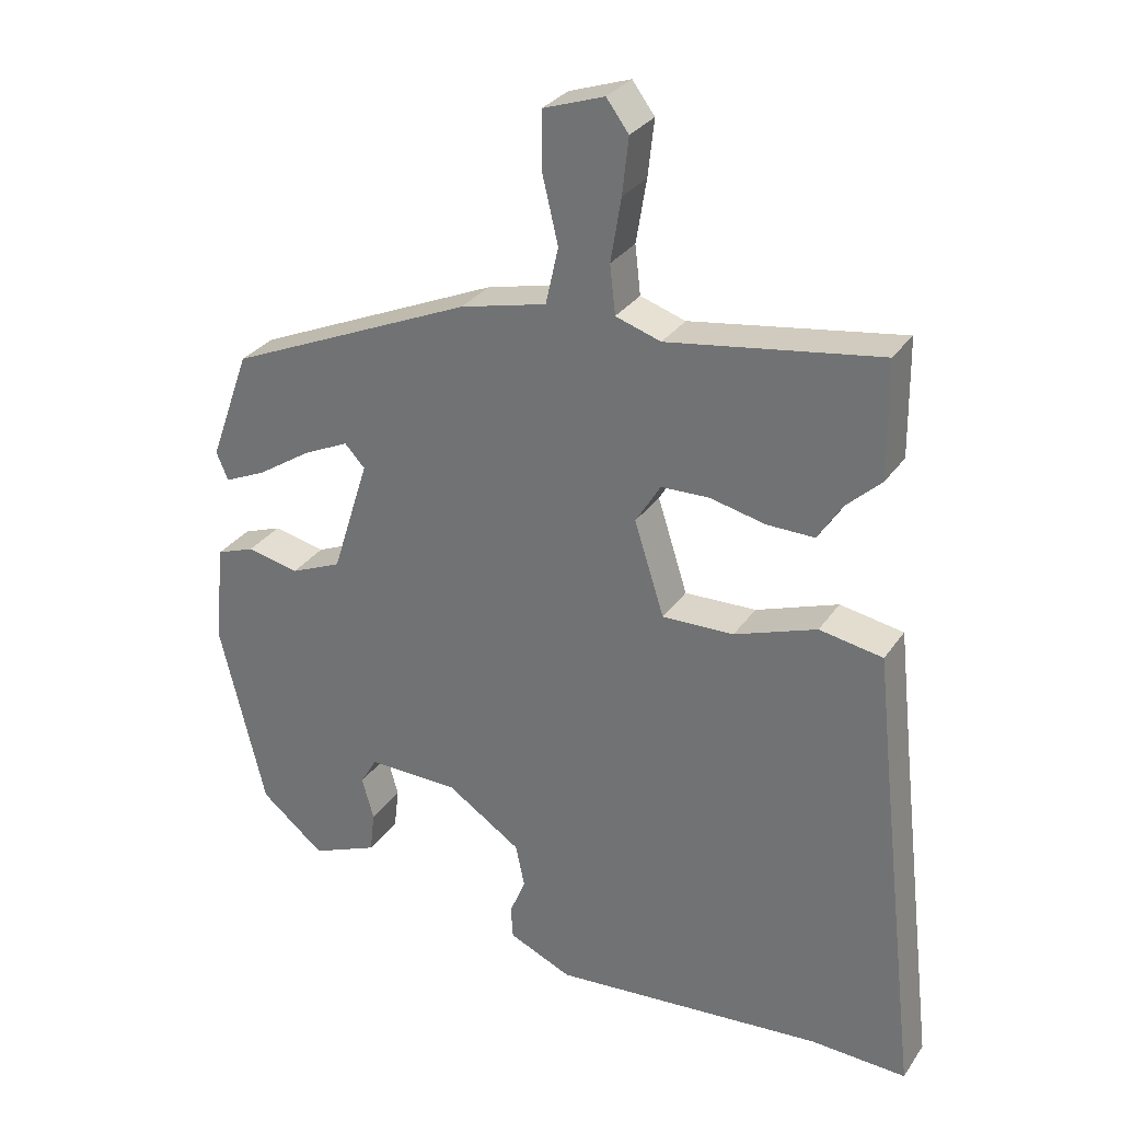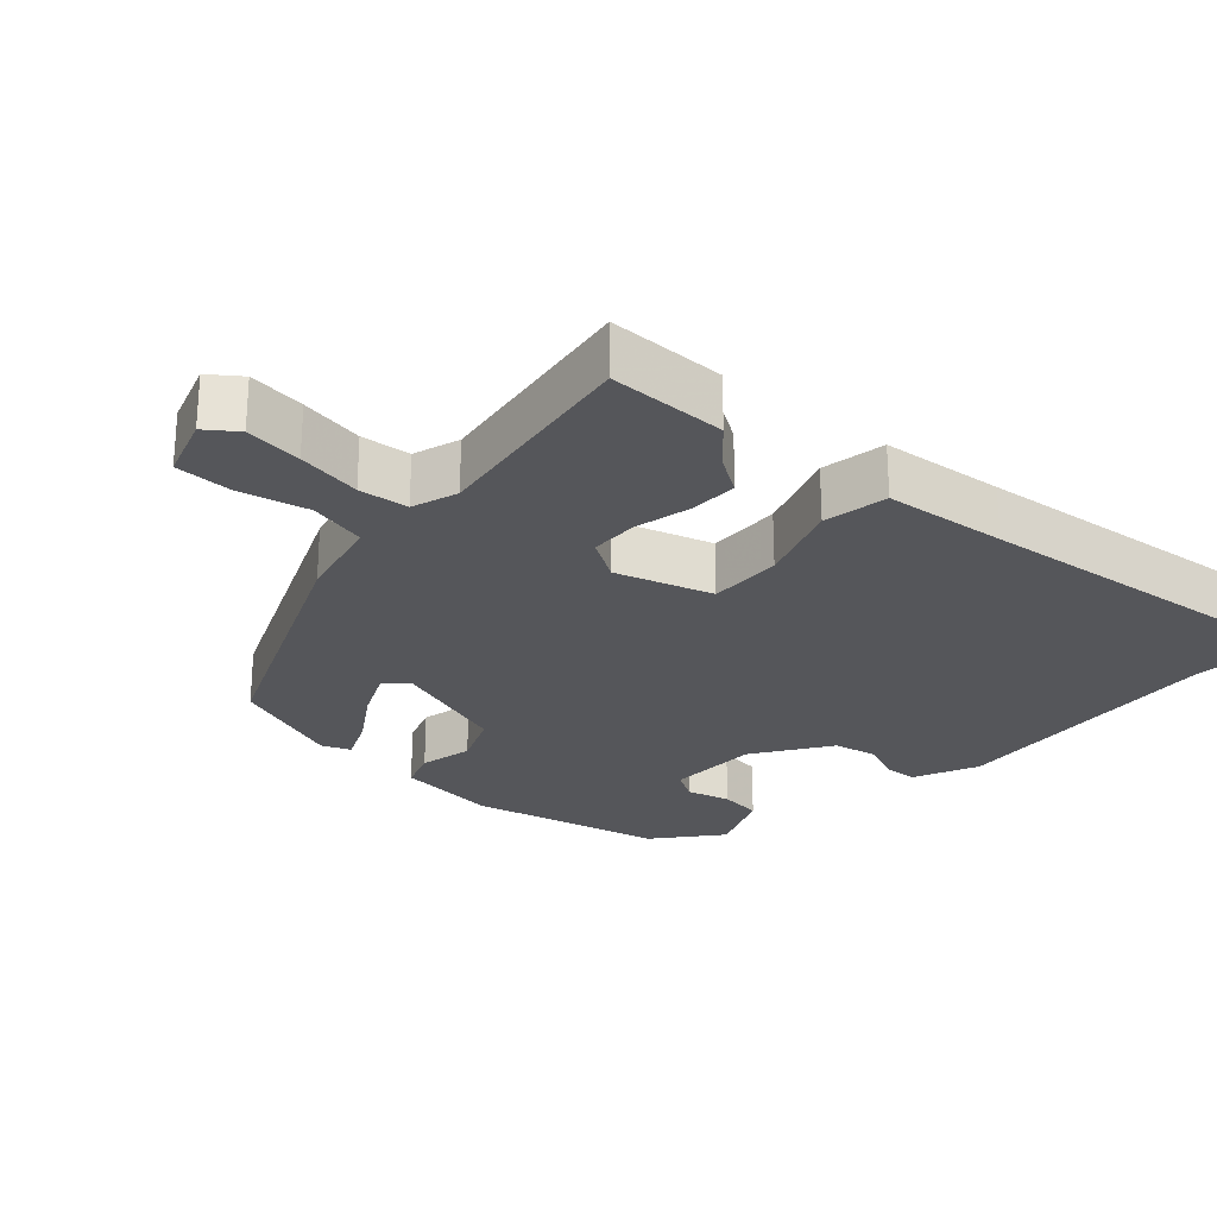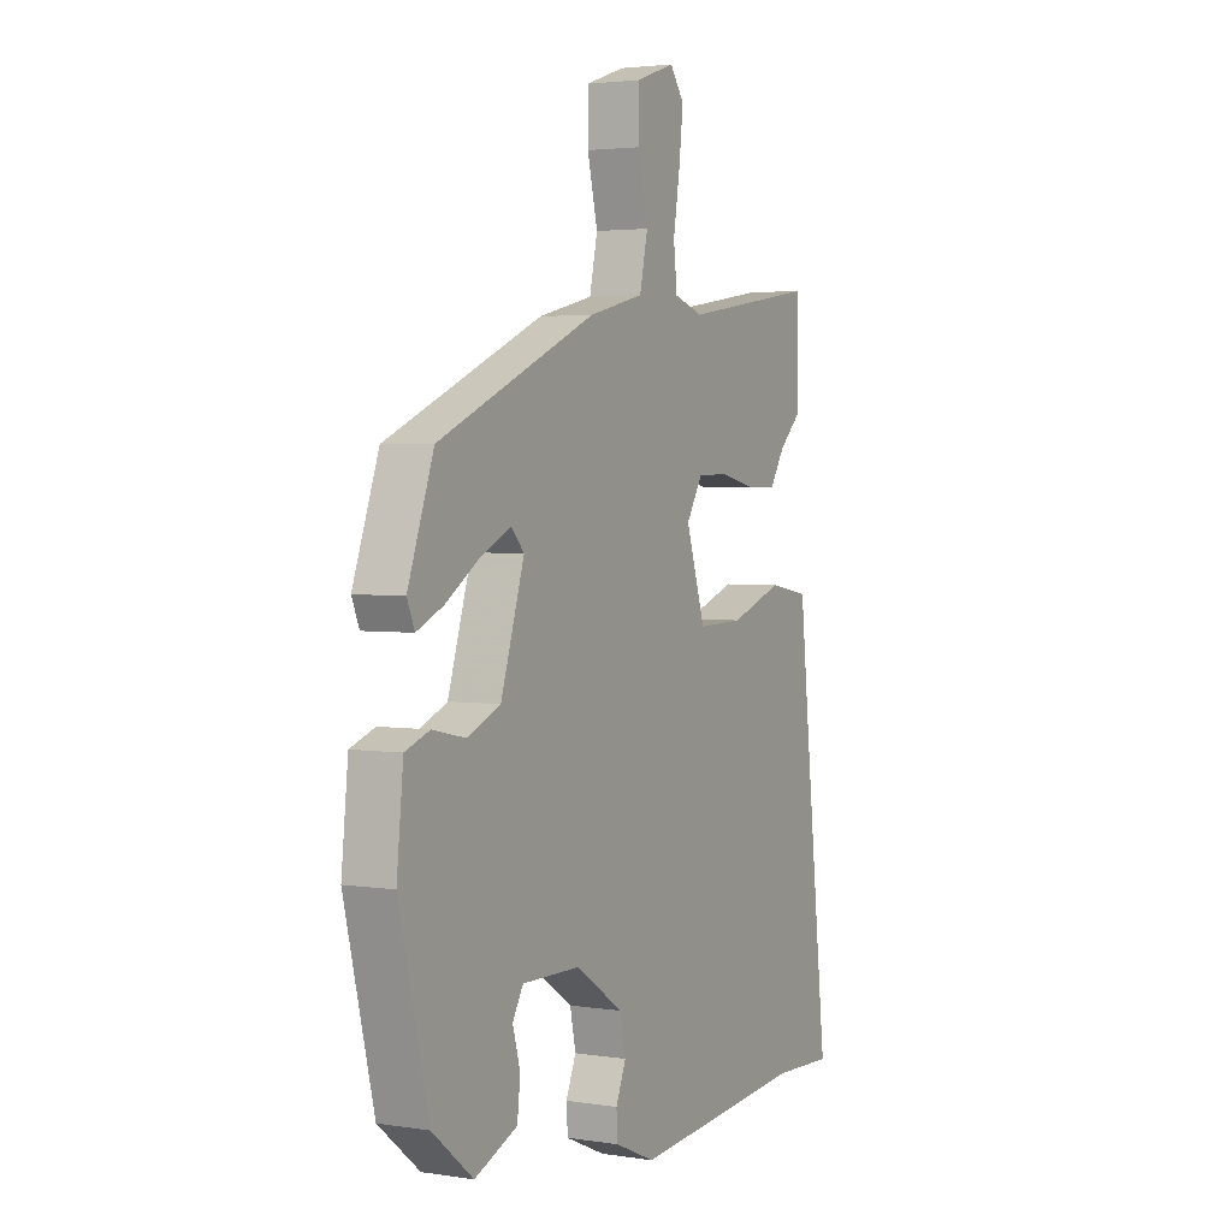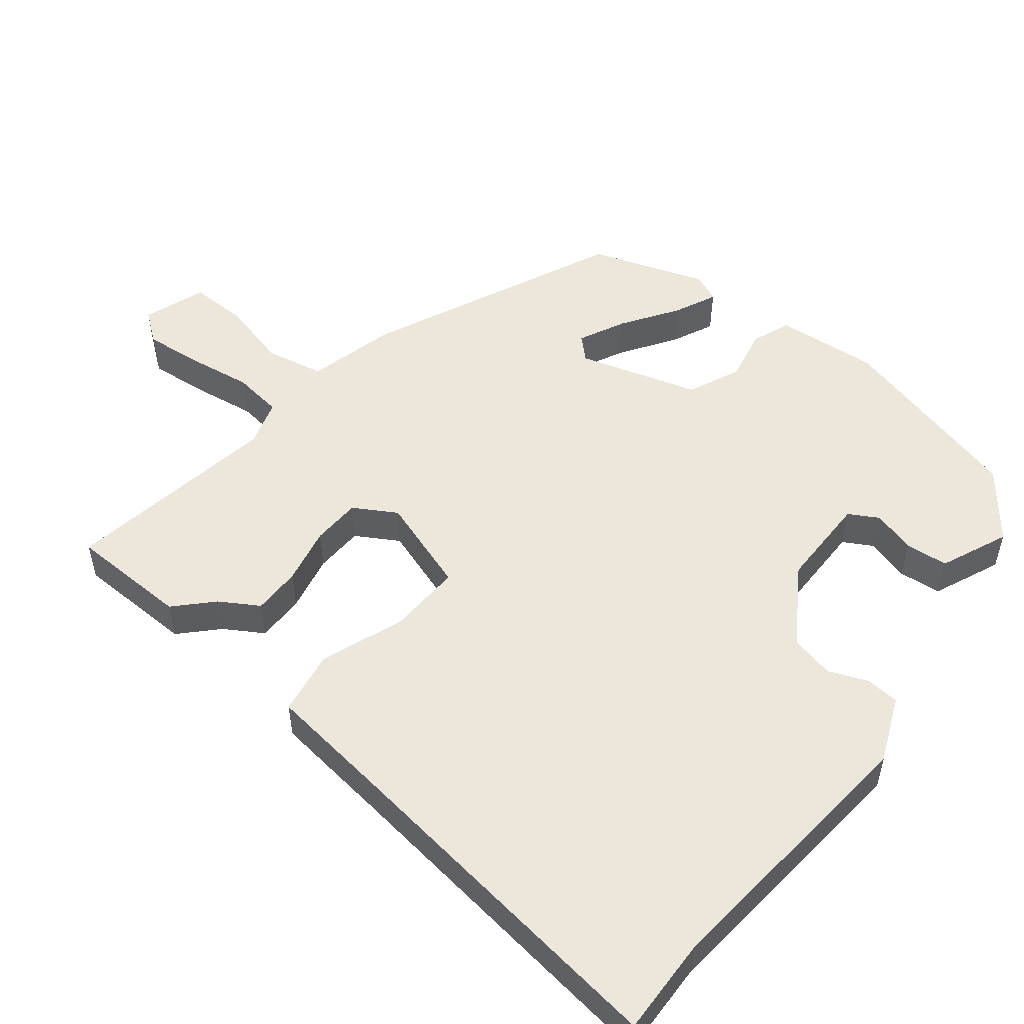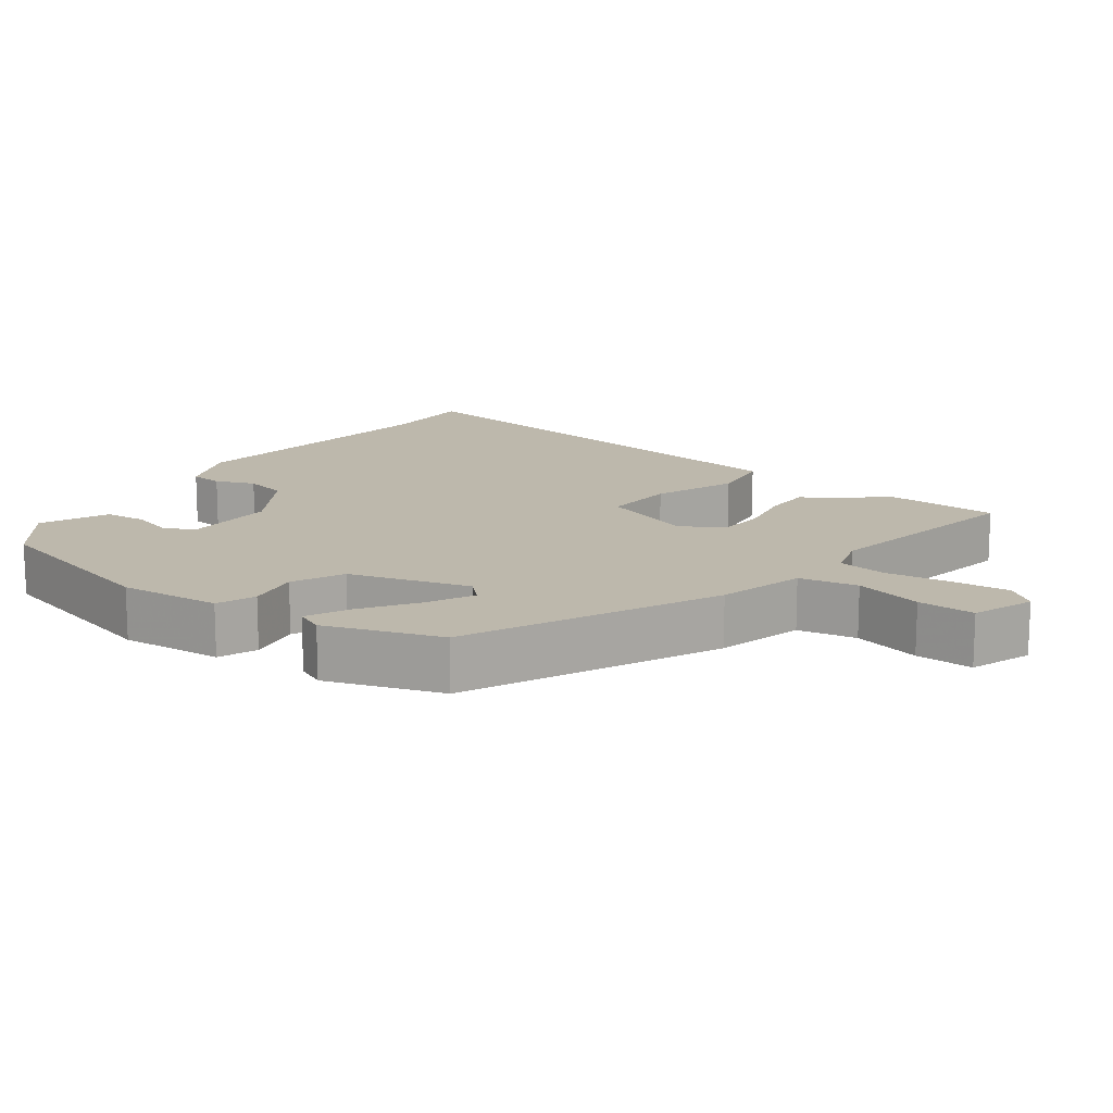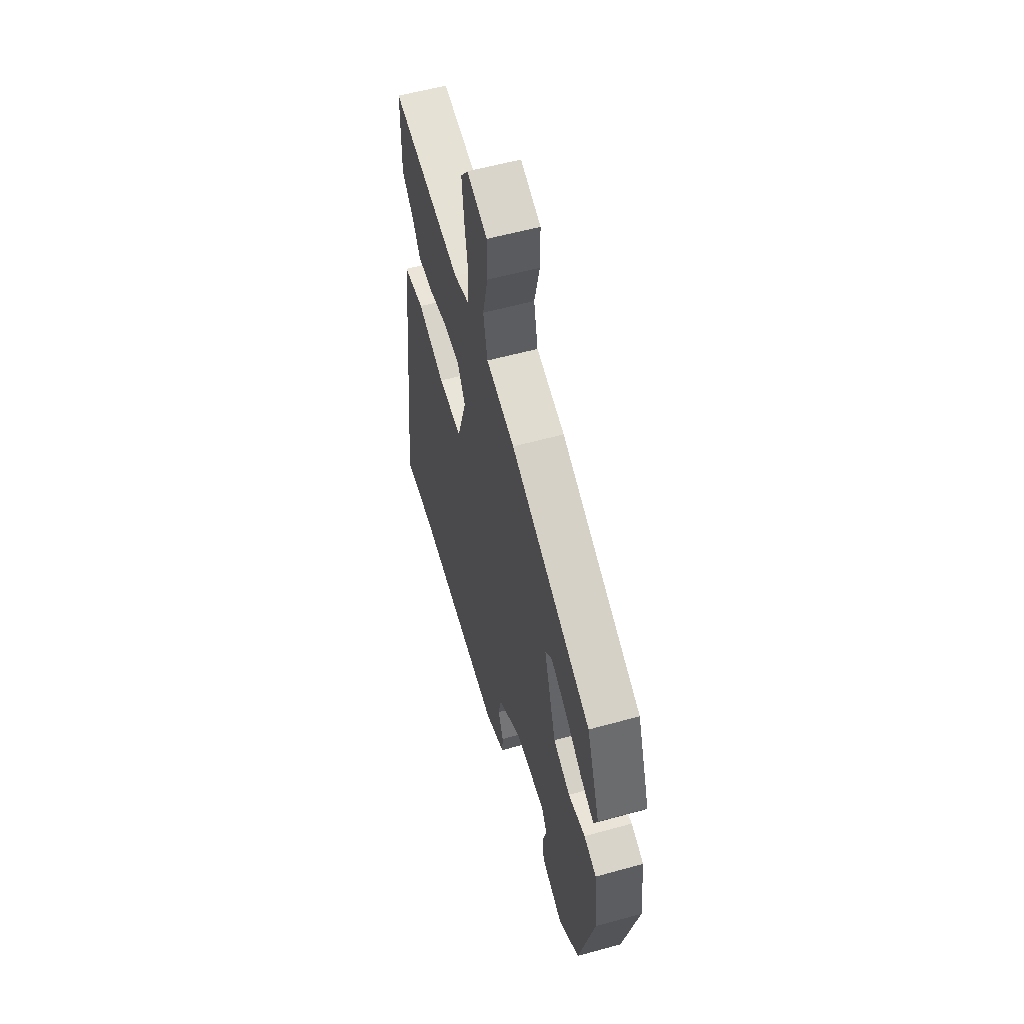
<metadata>
{"format":"obj","ext":"obj","renderer":"f3d","projection":"perspective","resolution":1024,"background":"white","views":[{"elev":30.2,"azim":28.2,"up":"+Z"},{"elev":-25.8,"azim":47.5,"up":"+Y"},{"elev":3.1,"azim":-62.0,"up":"+Z"},{"elev":52.5,"azim":129.2,"up":"+Y"},{"elev":14.8,"azim":-52.5,"up":"+Y"},{"elev":57.2,"azim":-106.1,"up":"+Z"}]}
</metadata>
<code>
v -0.461 0.07 -0.381
v -0.527 0.07 -0.109
v -0.512 0.07 0.035
v -0.457 0.07 0.055
v -0.382 0.07 0.039
v -0.308 0.07 0.071
v -0.255 0.07 0.239
v -0.284 0.07 0.27
v -0.35 0.07 0.239
v -0.428 0.07 0.188
v -0.488 0.07 0.161
v -0.505 0.07 0.201
v -0.447 0.07 0.362
v -0.093 0.07 0.517
v 0.031 0.07 0.547
v 0.049 0.07 0.629
v 0.026 0.07 0.726
v 0.026 0.07 0.807
v 0.114 0.07 0.837
v 0.146 0.07 0.794
v 0.137 0.07 0.713
v 0.122 0.07 0.622
v 0.13 0.07 0.552
v 0.195 0.07 0.531
v 0.499 0.07 0.578
v 0.501 0.07 0.411
v 0.45 0.07 0.363
v 0.416 0.07 0.309
v 0.348 0.07 0.31
v 0.268 0.07 0.328
v 0.199 0.07 0.326
v 0.163 0.07 0.267
v 0.206 0.07 0.132
v 0.309 0.07 0.135
v 0.427 0.07 0.177
v 0.518 0.07 0.161
v 0.537 0.07 -0.012
v 0.594 0.07 -0.504
v 0.456 0.07 -0.498
v 0.063 0.07 -0.531
v -0.028 0.07 -0.491
v -0.031 0.07 -0.444
v -0.008 0.07 -0.389
v -0.021 0.07 -0.327
v -0.128 0.07 -0.256
v -0.259 0.07 -0.254
v -0.283 0.07 -0.295
v -0.266 0.07 -0.356
v -0.273 0.07 -0.416
v -0.369 0.07 -0.456
v -0.461 0 -0.381
v -0.527 0 -0.109
v -0.512 0 0.035
v -0.457 0 0.055
v -0.382 0 0.039
v -0.308 0 0.071
v -0.255 0 0.239
v -0.284 0 0.27
v -0.35 0 0.239
v -0.428 0 0.188
v -0.488 0 0.161
v -0.505 0 0.201
v -0.447 0 0.362
v -0.093 0 0.517
v 0.031 0 0.547
v 0.049 0 0.629
v 0.026 0 0.726
v 0.026 0 0.807
v 0.114 0 0.837
v 0.146 0 0.794
v 0.137 0 0.713
v 0.122 0 0.622
v 0.13 0 0.552
v 0.195 0 0.531
v 0.499 0 0.578
v 0.501 0 0.411
v 0.45 0 0.363
v 0.416 0 0.309
v 0.348 0 0.31
v 0.268 0 0.328
v 0.199 0 0.326
v 0.163 0 0.267
v 0.206 0 0.132
v 0.309 0 0.135
v 0.427 0 0.177
v 0.518 0 0.161
v 0.537 0 -0.012
v 0.594 0 -0.504
v 0.456 0 -0.498
v 0.063 0 -0.531
v -0.028 0 -0.491
v -0.031 0 -0.444
v -0.008 0 -0.389
v -0.021 0 -0.327
v -0.128 0 -0.256
v -0.259 0 -0.254
v -0.283 0 -0.295
v -0.266 0 -0.356
v -0.273 0 -0.416
v -0.369 0 -0.456
f 3 4 5
f 2 3 5
f 1 2 5
f 50 1 5
f 49 50 5
f 48 49 5
f 47 48 5
f 46 47 5 6
f 45 46 6 7
f 44 45 7
f 41 42 43
f 40 41 43
f 39 40 43
f 39 43 44
f 38 39 44
f 37 38 44
f 36 37 44
f 35 36 44
f 34 35 44
f 33 34 44
f 32 33 44 7
f 27 28 29 30
f 27 30 31
f 26 27 31
f 25 26 31
f 24 25 31
f 32 7 8
f 31 32 8
f 24 31 8
f 23 24 8
f 20 21 22
f 19 20 22
f 18 19 22
f 17 18 22
f 16 17 22
f 15 16 22 23
f 13 14 15
f 12 13 15
f 11 12 15
f 10 11 15
f 9 10 15
f 8 9 15 23
f 55 54 53
f 55 53 52
f 55 52 51
f 55 51 100
f 55 100 99
f 55 99 98
f 55 98 97
f 56 55 97 96
f 57 56 96 95
f 57 95 94
f 93 92 91
f 93 91 90
f 93 90 89
f 94 93 89
f 94 89 88
f 94 88 87
f 94 87 86
f 94 86 85
f 94 85 84
f 94 84 83
f 57 94 83 82
f 80 79 78 77
f 81 80 77
f 81 77 76
f 81 76 75
f 81 75 74
f 58 57 82
f 58 82 81
f 58 81 74
f 58 74 73
f 72 71 70
f 72 70 69
f 72 69 68
f 72 68 67
f 72 67 66
f 73 72 66 65
f 65 64 63
f 65 63 62
f 65 62 61
f 65 61 60
f 65 60 59
f 73 65 59 58
f 1 51 52 2
f 2 52 53 3
f 3 53 54 4
f 4 54 55 5
f 5 55 56 6
f 6 56 57 7
f 7 57 58 8
f 8 58 59 9
f 9 59 60 10
f 10 60 61 11
f 11 61 62 12
f 12 62 63 13
f 13 63 64 14
f 14 64 65 15
f 15 65 66 16
f 16 66 67 17
f 17 67 68 18
f 18 68 69 19
f 19 69 70 20
f 20 70 71 21
f 21 71 72 22
f 22 72 73 23
f 23 73 74 24
f 24 74 75 25
f 25 75 76 26
f 26 76 77 27
f 27 77 78 28
f 28 78 79 29
f 29 79 80 30
f 30 80 81 31
f 31 81 82 32
f 32 82 83 33
f 33 83 84 34
f 34 84 85 35
f 35 85 86 36
f 36 86 87 37
f 37 87 88 38
f 38 88 89 39
f 39 89 90 40
f 40 90 91 41
f 41 91 92 42
f 42 92 93 43
f 43 93 94 44
f 44 94 95 45
f 45 95 96 46
f 46 96 97 47
f 47 97 98 48
f 48 98 99 49
f 49 99 100 50
f 50 100 51 1

</code>
